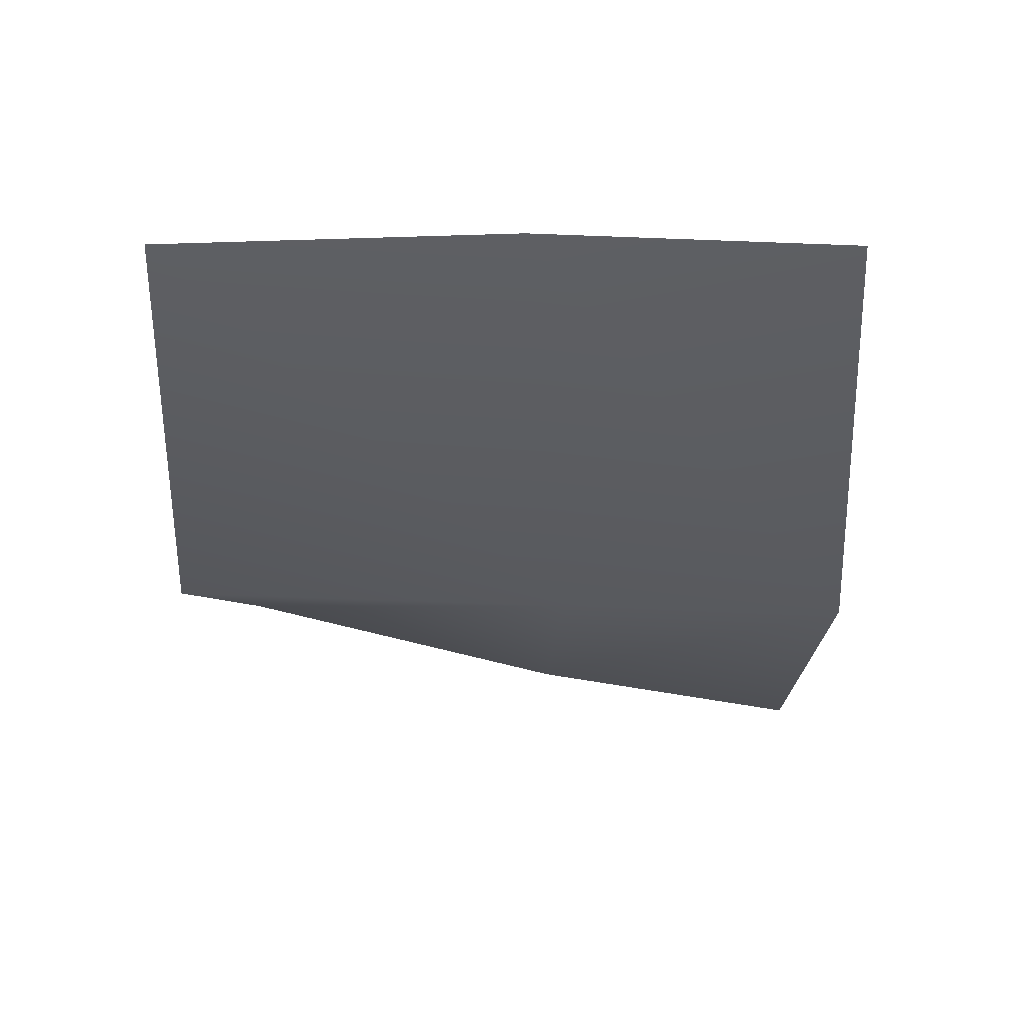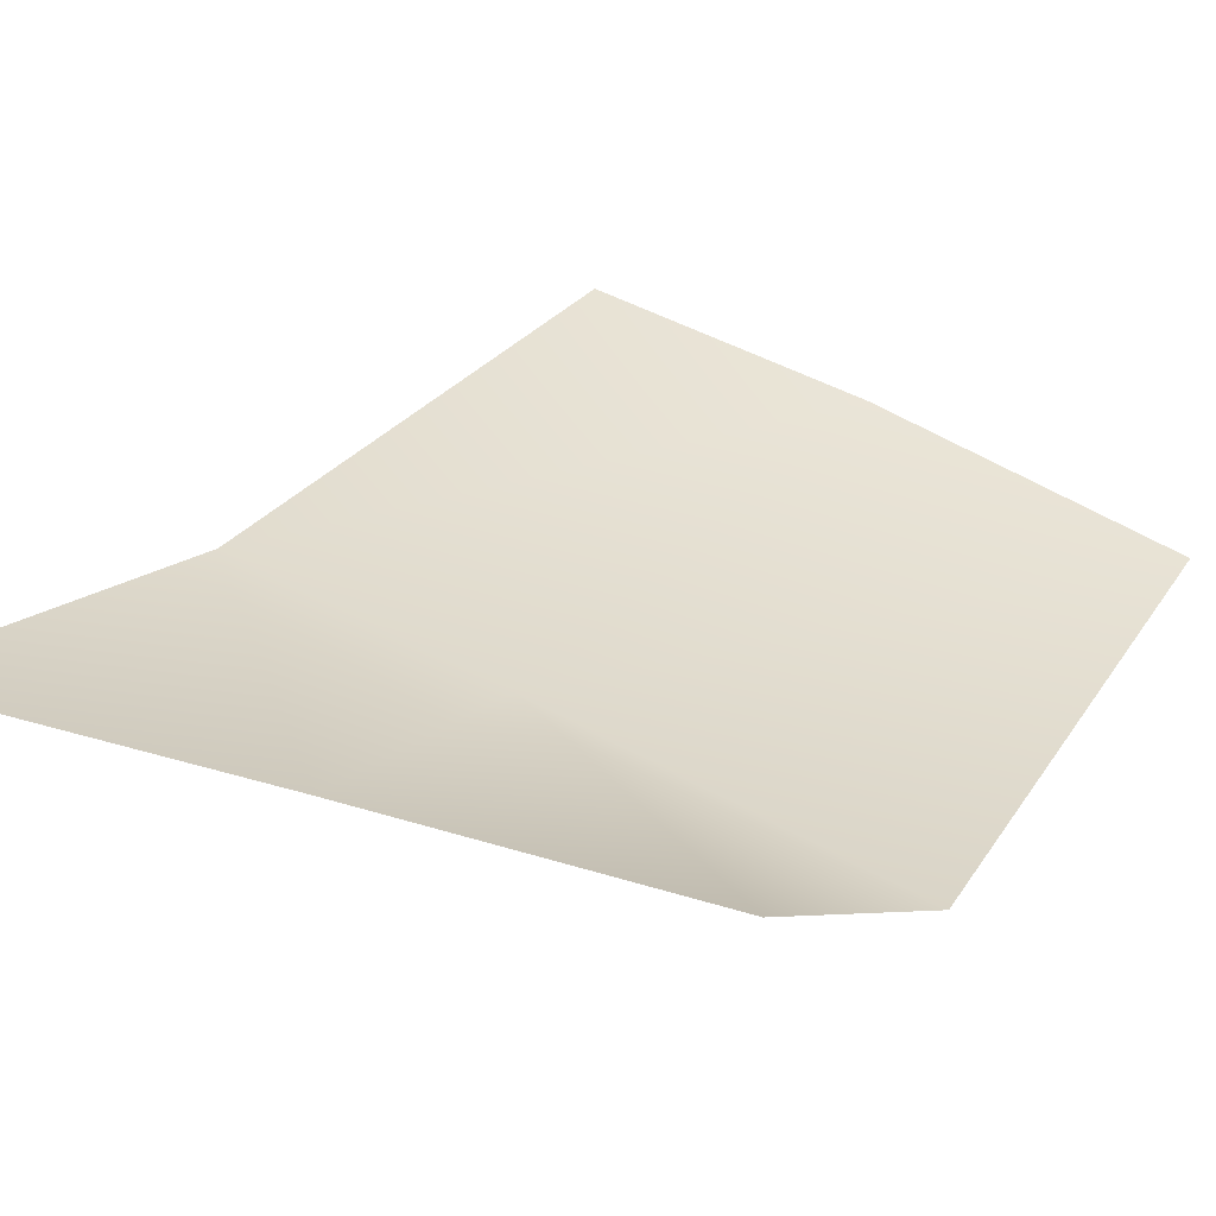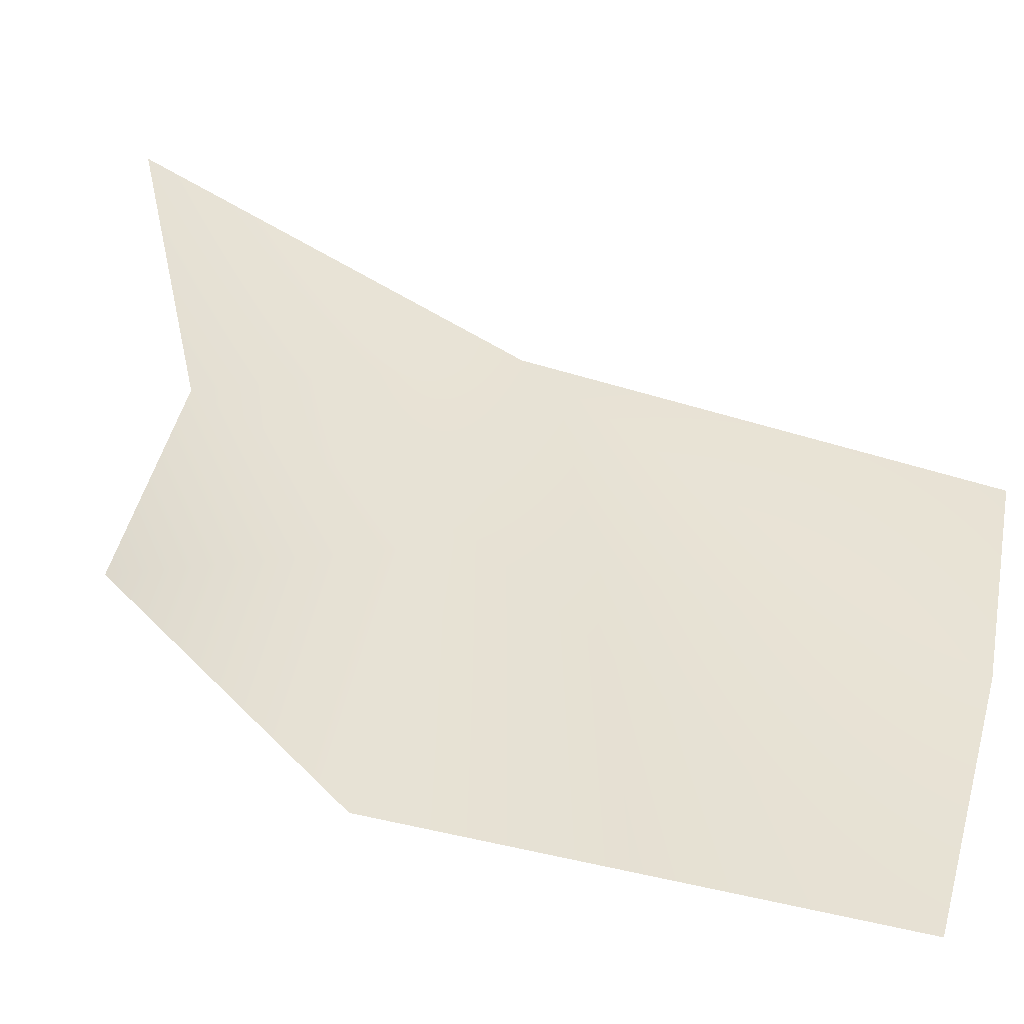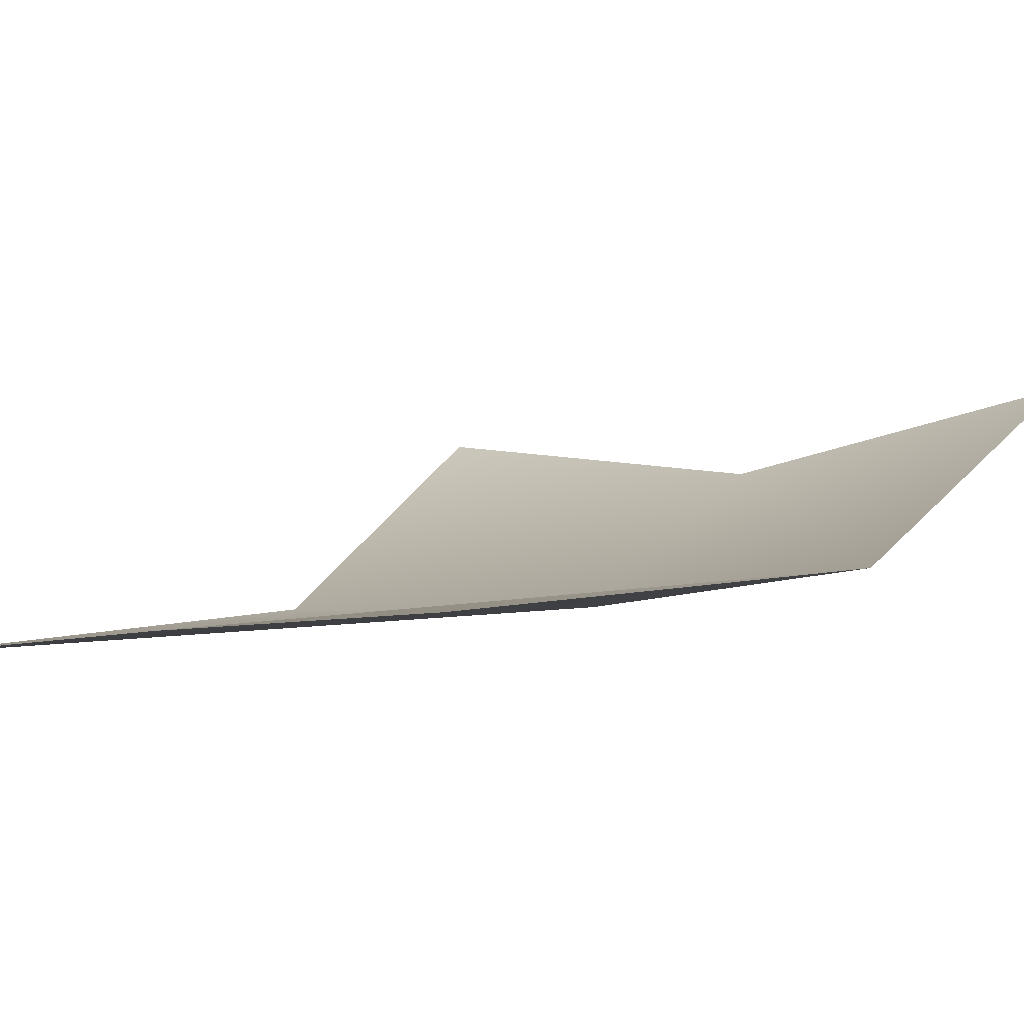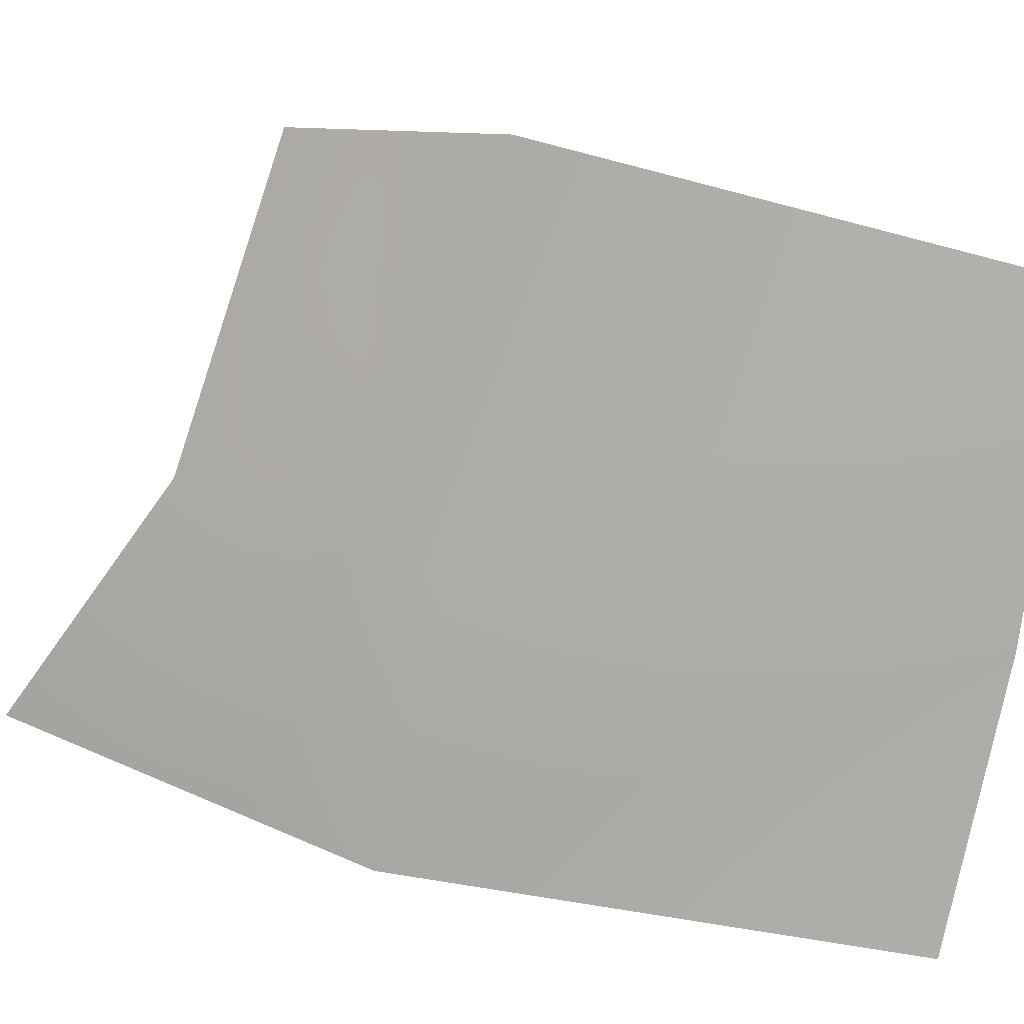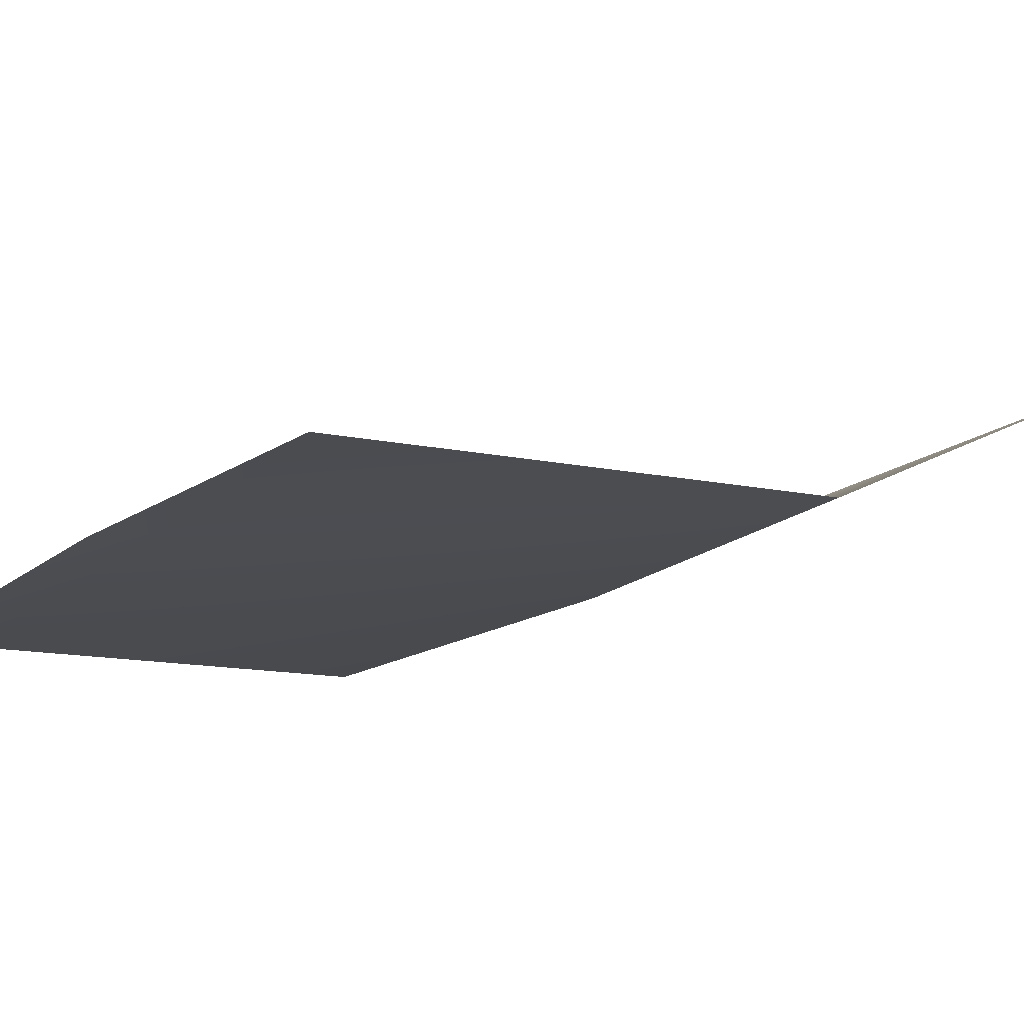
<metadata>
{"format":"obj","ext":"obj","renderer":"f3d","projection":"perspective","resolution":1024,"background":"white","views":[{"elev":43.5,"azim":-177.5,"up":"+Y"},{"elev":45.8,"azim":33.3,"up":"+Z"},{"elev":37.5,"azim":102.6,"up":"+Z"},{"elev":-6.2,"azim":-140.4,"up":"+Z"},{"elev":-78.6,"azim":79.5,"up":"+Z"},{"elev":-19.8,"azim":-130.2,"up":"+Z"}]}
</metadata>
<code>
o D54C_L
v -26.77 48.31 -3.681
v -27.47 47.97 -3.495
v -27.52 48.93 -3.998
v -26.77 48.31 -3.681
v -27.52 48.93 -3.998
v -26.82 48.97 -4.052
v -26.72 50.21 -4.158
v -26.82 48.97 -4.052
v -27.52 48.93 -3.998
v -26.72 50.21 -4.158
v -27.52 48.93 -3.998
v -27.44 50.19 -4.153
v -26.82 48.97 -4.052
v -25.83 48.94 -4.012
v -25.93 48.42 -3.551
v -26.82 48.97 -4.052
v -25.93 48.42 -3.551
v -26.77 48.31 -3.681
v -25.91 50.16 -4.175
v -25.83 48.94 -4.012
v -26.82 48.97 -4.052
v -25.91 50.16 -4.175
v -26.82 48.97 -4.052
v -26.72 50.21 -4.158
f 1 2 3
f 4 5 6
f 7 8 9
f 10 11 12
f 13 14 15
f 16 17 18
f 19 20 21
f 22 23 24

</code>
